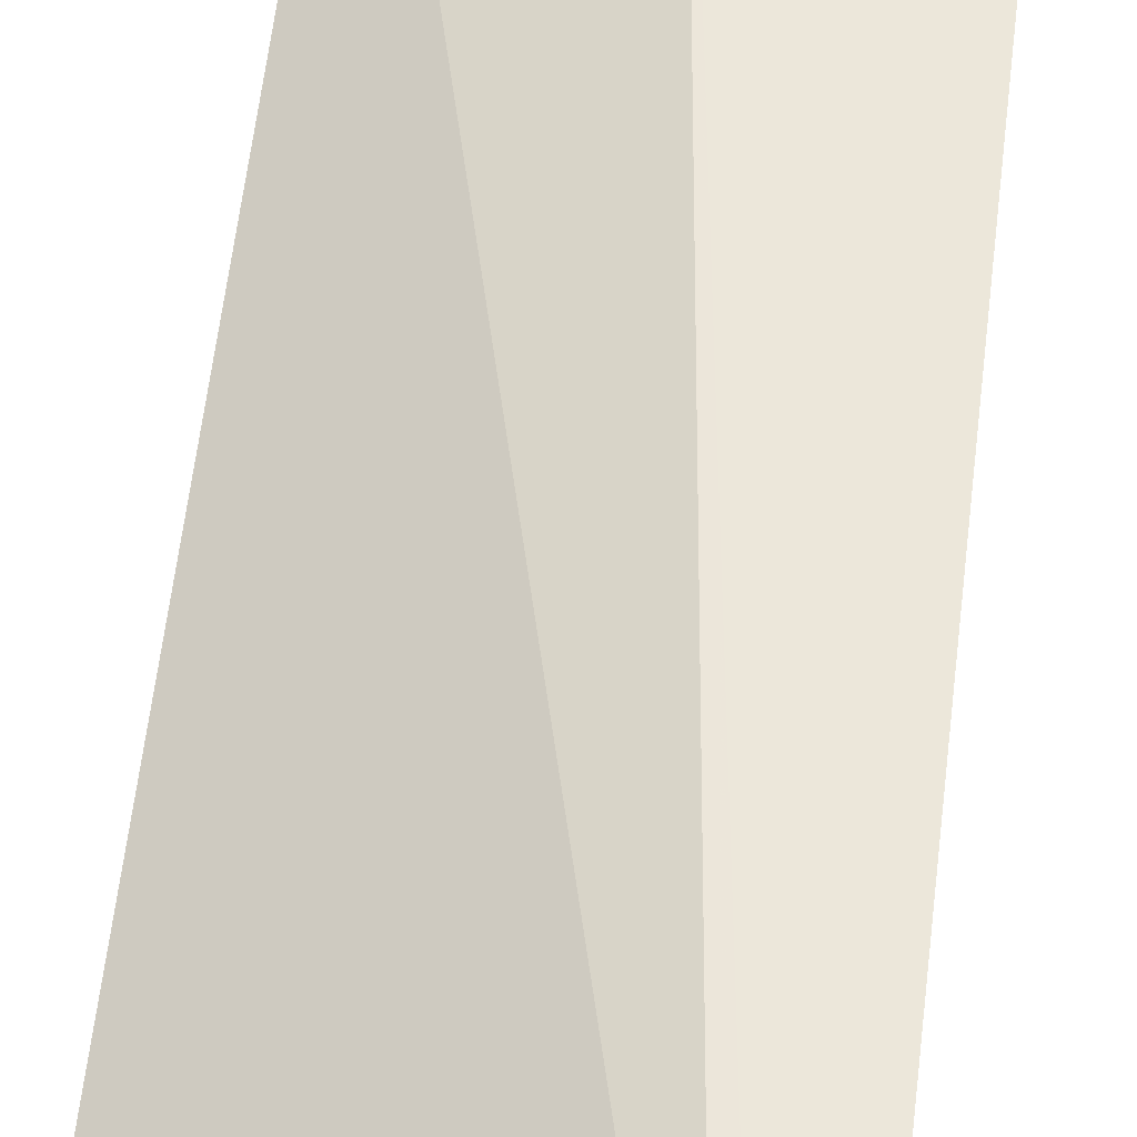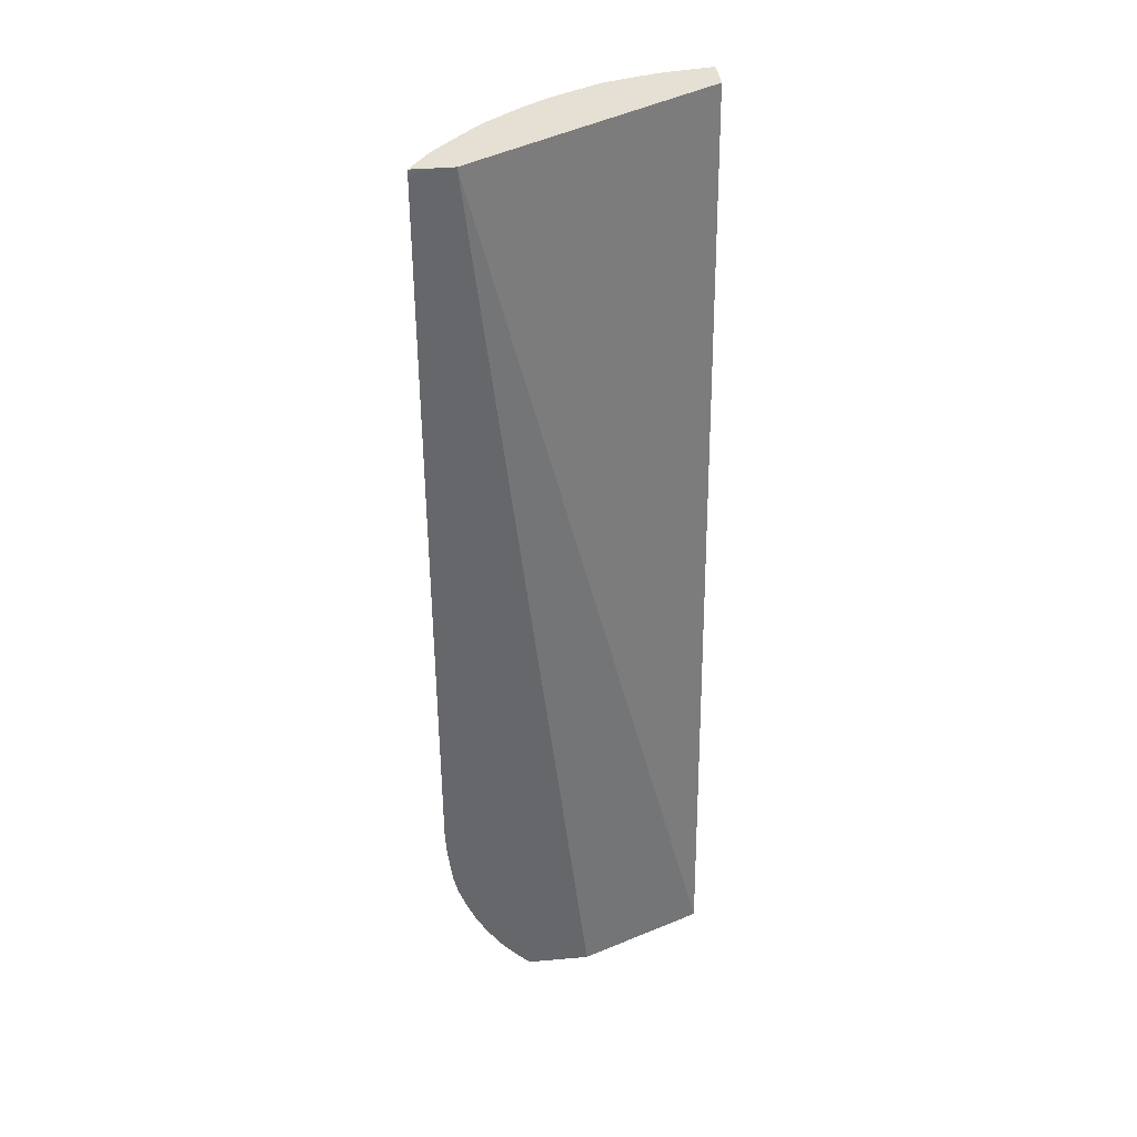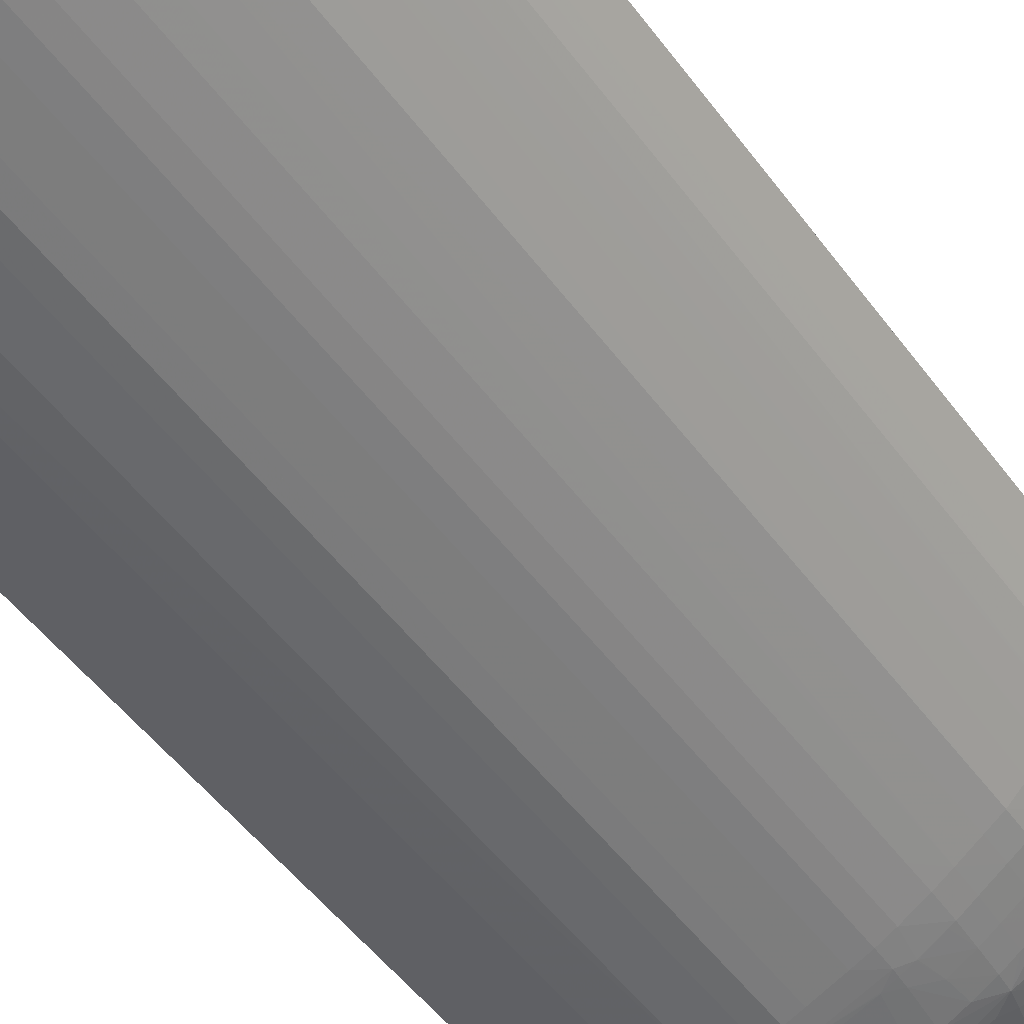
<metadata>
{"format":"obj","ext":"obj","renderer":"f3d","projection":"perspective","resolution":1024,"background":"white","views":[{"elev":53.9,"azim":6.7,"up":"+Y"},{"elev":38.2,"azim":173.6,"up":"+Z"},{"elev":-43.5,"azim":32.1,"up":"+Y"}]}
</metadata>
<code>
v 1.002 -1.176 1.427
v 0.9871 -1.199 1.425
v 1.002 -1.176 1.425
v 1.002 -1.176 1.279
v 0.973 -1.176 1.288
v 0.9749 -1.176 1.435
v 1.002 -1.176 1.435
v 0.987 -1.199 1.435
v 0.9766 -1.213 1.435
v 0.9762 -1.213 0.4467
v 0.9866 -1.198 0.4467
v 1.001 -1.176 0.4467
v 1.002 -1.176 1.277
v 0.9493 -1.176 1.288
v 0.9502 -1.176 1.435
v 0.9618 -1.229 1.435
v 0.9618 -1.23 1.425
v 0.9618 -1.23 1.395
v 0.9614 -1.229 0.4467
v 0.9606 -1.228 0.4167
v 0.9754 -1.212 0.4167
v 0.9859 -1.197 0.417
v 1 -1.176 0.417
v 0.9492 -1.176 1.277
v 0.8054 -1.176 0.1683
v 0.6379 -1.351 1.435
v 0.6379 -1.241 0.1683
v 0.9524 -1.239 1.435
v 0.9477 -1.244 1.425
v 0.9477 -1.244 1.395
v 0.9475 -1.244 0.4763
v 0.9475 -1.244 0.4467
v 0.9467 -1.243 0.4167
v 0.945 -1.242 0.3872
v 0.9588 -1.227 0.3872
v 0.9737 -1.209 0.3872
v 0.9843 -1.194 0.3872
v 0.986 -1.197 0.4167
v 1 -1.176 0.4167
v 0.9969 -1.176 0.3872
v 0.9945 -1.176 0.3679
v 0.9934 -1.176 0.3591
v 0.9867 -1.176 0.3299
v 0.9999 -1.176 0.4167
v 0.9475 -1.176 0.4167
v 0.8886 -1.176 0.1683
v 0.6379 -1.35 1.288
v 0.6379 -1.394 1.435
v 0.6379 -1.349 0.4167
v 0.6379 -1.291 0.1683
v 0.9329 -1.26 1.435
v 0.9329 -1.26 1.425
v 0.9327 -1.26 0.4467
v 0.9319 -1.259 0.417
v 0.9302 -1.257 0.3872
v 0.9429 -1.239 0.3576
v 0.9567 -1.225 0.3576
v 0.9716 -1.207 0.3576
v 0.9824 -1.192 0.3576
v 0.9806 -1.189 0.3379
v 0.9801 -1.176 0.3114
v 0.9753 -1.176 0.2982
v 0.9626 -1.176 0.2685
v 0.96 -1.176 0.2636
v 0.9461 -1.176 0.2389
v 0.9294 -1.176 0.2141
v 0.9217 -1.176 0.2042
v 0.9101 -1.176 0.1907
v 0.9021 -1.176 0.182
v 0.8949 -1.176 0.1744
v 0.8851 -1.181 0.1683
v 0.6379 -1.393 1.288
v 0.6673 -1.39 1.435
v 0.6379 -1.393 0.4467
v 0.6971 -1.385 0.4467
v 0.6379 -1.391 0.4167
v 0.6611 -1.296 0.1683
v 0.6379 -1.299 0.1685
v 0.9232 -1.27 1.435
v 0.9185 -1.275 1.425
v 0.9185 -1.275 1.395
v 0.9184 -1.275 0.4467
v 0.9175 -1.274 0.4167
v 0.9154 -1.272 0.3872
v 0.9281 -1.255 0.3576
v 0.9388 -1.235 0.3279
v 0.9529 -1.22 0.3279
v 0.9689 -1.2 0.3279
v 0.9571 -1.202 0.3
v 0.9734 -1.179 0.2982
v 0.9537 -1.193 0.2745
v 0.9486 -1.186 0.2546
v 0.9439 -1.179 0.2389
v 0.9229 -1.191 0.2195
v 0.915 -1.181 0.1998
v 0.8952 -1.192 0.1887
v 0.8854 -1.182 0.1688
v 0.8701 -1.196 0.1683
v 0.8758 -1.202 0.1787
v 0.6971 -1.386 1.435
v 0.6379 -1.391 0.4181
v 0.6674 -1.388 0.4167
v 0.6971 -1.384 0.4167
v 0.7268 -1.379 0.4467
v 0.6379 -1.3 0.1704
v 0.6379 -1.313 0.1854
v 0.6379 -1.327 0.2067
v 0.6379 -1.336 0.2215
v 0.6379 -1.345 0.2389
v 0.6379 -1.359 0.2664
v 0.6379 -1.365 0.2813
v 0.6379 -1.371 0.2982
v 0.6379 -1.38 0.3279
v 0.6379 -1.386 0.3576
v 0.6674 -1.295 0.1683
v 0.9184 -1.275 1.435
v 0.9036 -1.286 1.425
v 0.9037 -1.286 1.395
v 0.9134 -1.278 1.435
v 0.9036 -1.286 1.435
v 0.9035 -1.286 0.4467
v 0.9027 -1.285 0.417
v 0.9006 -1.284 0.3872
v 0.8981 -1.282 0.3576
v 0.9129 -1.27 0.3576
v 0.924 -1.251 0.3279
v 0.9333 -1.23 0.3008
v 0.9499 -1.217 0.3111
v 0.9461 -1.212 0.2912
v 0.9417 -1.202 0.2662
v 0.9206 -1.217 0.2519
v 0.9279 -1.201 0.2409
v 0.8943 -1.221 0.2186
v 0.9047 -1.201 0.2093
v 0.9141 -1.21 0.2322
v 0.8859 -1.212 0.1988
v 0.8549 -1.212 0.169
v 0.8545 -1.211 0.1683
v 0.8661 -1.221 0.1888
v 0.7268 -1.379 1.395
v 0.7268 -1.379 1.425
v 0.7268 -1.379 1.435
v 0.6379 -1.391 0.4167
v 0.6674 -1.386 0.3872
v 0.7268 -1.378 0.4167
v 0.6971 -1.382 0.3872
v 0.7722 -1.365 0.4269
v 0.7564 -1.37 0.4467
v 0.7381 -1.376 1.288
v 0.6674 -1.311 0.1874
v 0.6662 -1.327 0.2119
v 0.6555 -1.335 0.2235
v 0.6971 -1.308 0.1902
v 0.6662 -1.341 0.2369
v 0.6646 -1.358 0.2715
v 0.6528 -1.364 0.2834
v 0.6971 -1.34 0.2435
v 0.6674 -1.377 0.3279
v 0.6674 -1.383 0.3576
v 0.6971 -1.291 0.1683
v 0.8842 -1.301 1.425
v 0.8842 -1.301 1.395
v 0.8842 -1.301 0.4467
v 0.8841 -1.301 1.435
v 0.8833 -1.3 0.417
v 0.8812 -1.299 0.3872
v 0.8788 -1.297 0.3576
v 0.8618 -1.306 0.3392
v 0.8934 -1.278 0.3279
v 0.9082 -1.265 0.3279
v 0.9167 -1.243 0.2905
v 0.9255 -1.222 0.2687
v 0.8911 -1.247 0.2517
v 0.9026 -1.229 0.242
v 0.9109 -1.237 0.2687
v 0.875 -1.231 0.2094
v 0.8839 -1.241 0.232
v 0.8387 -1.224 0.1683
v 0.8446 -1.231 0.18
v 0.8542 -1.241 0.2002
v 0.7564 -1.37 1.395
v 0.7564 -1.37 1.435
v 0.7367 -1.376 1.435
v 0.7268 -1.375 0.3872
v 0.7582 -1.368 0.4167
v 0.6971 -1.379 0.3576
v 0.7837 -1.358 0.417
v 0.8183 -1.341 0.4159
v 0.8196 -1.341 0.4167
v 0.8316 -1.335 0.425
v 0.8157 -1.344 0.4467
v 0.7876 -1.358 0.4467
v 0.7728 -1.365 0.4467
v 0.771 -1.364 0.4167
v 0.7861 -1.351 0.3576
v 0.7861 -1.354 0.3872
v 0.6971 -1.296 0.1754
v 0.6971 -1.321 0.2093
v 0.6753 -1.334 0.2256
v 0.7158 -1.306 0.1926
v 0.6971 -1.352 0.2687
v 0.6726 -1.363 0.2869
v 0.6646 -1.367 0.2974
v 0.6971 -1.332 0.2287
v 0.7205 -1.338 0.2484
v 0.6971 -1.372 0.3279
v 0.6971 -1.366 0.3077
v 0.724 -1.284 0.1683
v 0.8694 -1.312 1.425
v 0.8694 -1.312 1.395
v 0.8694 -1.312 0.4763
v 0.8694 -1.312 0.4467
v 0.8684 -1.311 0.4167
v 0.8693 -1.312 1.435
v 0.8664 -1.31 0.3872
v 0.864 -1.308 0.3576
v 0.8453 -1.32 0.3576
v 0.8246 -1.332 0.3576
v 0.8057 -1.337 0.335
v 0.8463 -1.312 0.3288
v 0.8567 -1.303 0.3194
v 0.8752 -1.283 0.301
v 0.8854 -1.272 0.293
v 0.89 -1.276 0.3128
v 0.9033 -1.259 0.3016
v 0.8961 -1.252 0.2687
v 0.8744 -1.254 0.2406
v 0.8752 -1.268 0.2667
v 0.8588 -1.274 0.2555
v 0.8641 -1.249 0.2199
v 0.8198 -1.238 0.1683
v 0.8214 -1.24 0.1712
v 0.8344 -1.249 0.191
v 0.8426 -1.259 0.2119
v 0.7728 -1.365 1.395
v 0.7727 -1.365 1.435
v 0.7619 -1.368 1.435
v 0.7513 -1.367 0.3872
v 0.7268 -1.372 0.3576
v 0.7697 -1.364 0.4069
v 0.7242 -1.367 0.3303
v 0.7426 -1.365 0.3417
v 0.8132 -1.341 0.3872
v 0.8299 -1.334 0.4052
v 0.8309 -1.335 0.4167
v 0.842 -1.328 0.4167
v 0.8428 -1.328 0.4167
v 0.847 -1.327 0.4467
v 0.8322 -1.336 0.4467
v 0.8157 -1.344 1.395
v 0.7876 -1.358 1.288
v 0.7607 -1.361 0.3576
v 0.7882 -1.343 0.3262
v 0.8098 -1.339 0.3576
v 0.7564 -1.284 0.1836
v 0.7355 -1.303 0.1977
v 0.7564 -1.309 0.2182
v 0.7261 -1.313 0.2083
v 0.7378 -1.279 0.1683
v 0.7435 -1.277 0.1683
v 0.729 -1.343 0.2662
v 0.7127 -1.365 0.3123
v 0.6971 -1.361 0.2928
v 0.729 -1.329 0.2388
v 0.7564 -1.32 0.2389
v 0.7403 -1.334 0.2546
v 0.8469 -1.327 1.425
v 0.847 -1.327 1.395
v 0.8633 -1.315 0.4167
v 0.8544 -1.322 1.435
v 0.843 -1.328 0.4159
v 0.8453 -1.323 0.3872
v 0.7994 -1.334 0.3153
v 0.8157 -1.32 0.2982
v 0.8157 -1.329 0.3262
v 0.8361 -1.308 0.2982
v 0.8509 -1.299 0.2982
v 0.8656 -1.28 0.2754
v 0.8521 -1.27 0.2389
v 0.8451 -1.29 0.2688
v 0.8373 -1.28 0.2389
v 0.8309 -1.276 0.2236
v 0.8046 -1.248 0.1683
v 0.7987 -1.274 0.196
v 0.8132 -1.253 0.1805
v 0.8157 -1.269 0.2027
v 0.7876 -1.358 1.395
v 0.7825 -1.36 1.435
v 0.7458 -1.366 0.3576
v 0.7242 -1.357 0.3008
v 0.754 -1.357 0.3303
v 0.8322 -1.336 1.395
v 0.8157 -1.344 1.425
v 0.7875 -1.358 1.425
v 0.7786 -1.338 0.2982
v 0.7935 -1.331 0.2982
v 0.7789 -1.28 0.1894
v 0.7564 -1.299 0.2034
v 0.755 -1.272 0.1683
v 0.7564 -1.272 0.1687
v 0.7727 -1.306 0.2229
v 0.7564 -1.338 0.2755
v 0.7564 -1.332 0.2607
v 0.8321 -1.336 1.425
v 0.8468 -1.327 1.435
v 0.8419 -1.33 1.435
v 0.832 -1.336 1.435
v 0.8315 -1.306 0.2821
v 0.8231 -1.301 0.2623
v 0.8157 -1.28 0.2176
v 0.8034 -1.306 0.2513
v 0.7926 -1.301 0.2316
v 0.7868 -1.257 0.1683
v 0.7877 -1.267 0.1796
v 0.7857 -1.29 0.2095
v 0.7875 -1.358 1.435
v 0.7727 -1.335 0.2818
v 0.7564 -1.346 0.2982
v 0.8157 -1.344 1.435
v 0.7564 -1.272 0.1683
v 0.784 -1.31 0.2404
v 0.8142 -1.31 0.2708
v 0.784 -1.325 0.2706
f 1 2 3
f 1 3 13
f 1 13 4
f 1 4 5
f 1 5 6
f 1 6 7
f 1 7 8
f 1 8 2
f 2 8 9
f 2 9 10
f 2 10 11
f 2 11 3
f 3 11 12
f 3 12 13
f 4 13 12
f 4 12 23
f 4 23 44
f 4 44 45
f 4 45 24
f 4 24 14
f 4 14 5
f 5 14 15
f 5 15 6
f 6 15 26
f 6 26 48
f 6 48 73
f 6 73 100
f 6 100 142
f 6 142 183
f 6 183 182
f 6 182 237
f 6 237 236
f 6 236 288
f 6 288 316
f 6 316 319
f 6 319 307
f 6 307 306
f 6 306 305
f 6 305 270
f 6 270 214
f 6 214 164
f 6 164 120
f 6 120 119
f 6 119 116
f 6 116 79
f 6 79 51
f 6 51 28
f 6 28 16
f 6 16 9
f 6 9 8
f 6 8 7
f 9 16 17
f 9 17 18
f 9 18 19
f 9 19 10
f 10 19 20
f 10 20 21
f 10 21 22
f 10 22 11
f 11 22 23
f 11 23 12
f 14 24 25
f 14 25 15
f 15 25 27
f 15 27 26
f 16 28 29
f 16 29 17
f 17 29 30
f 17 30 18
f 18 30 31
f 18 31 19
f 19 31 32
f 19 32 33
f 19 33 20
f 20 33 34
f 20 34 35
f 20 35 21
f 21 35 36
f 21 36 37
f 21 37 22
f 22 37 38
f 22 38 39
f 22 39 23
f 23 39 40
f 23 40 41
f 23 41 42
f 23 42 43
f 23 43 44
f 24 45 25
f 25 46 71
f 25 71 98
f 25 98 138
f 25 138 178
f 25 178 231
f 25 231 283
f 25 283 313
f 25 313 320
f 25 320 299
f 25 299 260
f 25 260 259
f 25 259 208
f 25 208 160
f 25 160 115
f 25 115 77
f 25 77 50
f 25 50 27
f 25 45 44
f 25 44 46
f 26 47 72
f 26 72 48
f 26 27 47
f 27 49 47
f 27 50 76
f 27 76 49
f 28 51 29
f 29 52 30
f 29 51 52
f 30 53 31
f 30 52 53
f 31 53 32
f 32 53 54
f 32 54 33
f 33 54 34
f 34 54 55
f 34 55 56
f 34 56 57
f 34 57 35
f 35 57 36
f 36 57 58
f 36 58 59
f 36 59 37
f 37 59 42
f 37 42 41
f 37 41 40
f 37 40 38
f 38 40 39
f 42 59 60
f 42 60 43
f 43 61 44
f 43 60 61
f 44 61 62
f 44 62 63
f 44 63 64
f 44 64 65
f 44 65 66
f 44 66 67
f 44 67 68
f 44 68 69
f 44 69 70
f 44 70 46
f 46 70 71
f 47 49 76
f 47 76 101
f 47 101 74
f 47 74 72
f 48 72 74
f 48 74 75
f 48 75 73
f 50 77 78
f 50 78 76
f 51 79 80
f 51 80 52
f 52 80 81
f 52 81 82
f 52 82 53
f 53 82 54
f 54 83 55
f 54 82 83
f 55 83 84
f 55 84 85
f 55 85 56
f 56 85 86
f 56 86 87
f 56 87 57
f 57 87 58
f 58 87 60
f 58 60 59
f 60 87 88
f 60 88 89
f 60 89 90
f 60 90 62
f 60 62 61
f 62 90 91
f 62 91 63
f 63 91 92
f 63 92 64
f 64 92 65
f 65 93 94
f 65 94 66
f 65 92 93
f 66 94 67
f 67 94 95
f 67 95 68
f 68 96 69
f 68 95 96
f 69 96 97
f 69 97 70
f 70 97 71
f 71 97 99
f 71 99 98
f 73 75 100
f 74 101 102
f 74 102 103
f 74 103 75
f 75 104 100
f 75 103 104
f 76 78 105
f 76 105 106
f 76 106 107
f 76 107 108
f 76 108 109
f 76 109 110
f 76 110 111
f 76 111 112
f 76 112 113
f 76 113 114
f 76 114 101
f 77 115 78
f 78 115 105
f 79 116 80
f 80 117 118
f 80 118 81
f 80 116 119
f 80 119 120
f 80 120 117
f 81 118 121
f 81 121 82
f 82 121 122
f 82 122 83
f 83 122 123
f 83 123 84
f 84 123 124
f 84 124 125
f 84 125 85
f 85 125 126
f 85 126 86
f 86 126 127
f 86 127 128
f 86 128 87
f 87 128 88
f 88 128 89
f 89 129 90
f 89 128 129
f 90 129 91
f 91 130 92
f 91 129 130
f 92 130 131
f 92 131 132
f 92 132 94
f 92 94 93
f 94 133 134
f 94 134 96
f 94 96 95
f 94 132 135
f 94 135 133
f 96 134 136
f 96 136 99
f 96 99 97
f 98 137 138
f 98 99 137
f 99 136 139
f 99 139 137
f 100 140 141
f 100 141 142
f 100 104 140
f 101 114 143
f 101 143 144
f 101 144 102
f 102 144 103
f 103 145 104
f 103 144 146
f 103 146 145
f 104 147 148
f 104 148 149
f 104 149 140
f 104 145 147
f 105 115 150
f 105 150 106
f 106 150 107
f 107 151 152
f 107 152 108
f 107 150 153
f 107 153 151
f 108 152 154
f 108 154 109
f 109 154 110
f 110 155 156
f 110 156 111
f 110 154 157
f 110 157 155
f 111 156 112
f 112 156 158
f 112 158 113
f 113 158 159
f 113 159 114
f 114 159 144
f 114 144 143
f 115 160 150
f 117 161 118
f 117 120 161
f 118 162 163
f 118 163 121
f 118 161 162
f 120 164 161
f 121 163 122
f 122 165 166
f 122 166 123
f 122 163 165
f 123 166 124
f 124 167 168
f 124 168 169
f 124 169 125
f 124 166 167
f 125 169 170
f 125 170 126
f 126 170 171
f 126 171 127
f 127 171 129
f 127 129 128
f 129 171 172
f 129 172 130
f 130 172 131
f 131 173 174
f 131 174 135
f 131 135 132
f 131 172 175
f 131 175 173
f 133 176 136
f 133 136 134
f 133 135 174
f 133 174 177
f 133 177 176
f 136 176 139
f 137 178 138
f 137 139 179
f 137 179 178
f 139 176 180
f 139 180 179
f 140 149 181
f 140 181 182
f 140 182 141
f 141 182 183
f 141 183 142
f 144 159 146
f 145 146 184
f 145 184 185
f 145 185 147
f 146 159 186
f 146 186 184
f 147 187 188
f 147 188 189
f 147 189 190
f 147 190 191
f 147 191 192
f 147 192 193
f 147 193 148
f 147 185 194
f 147 194 195
f 147 195 196
f 147 196 187
f 148 193 235
f 148 235 181
f 148 181 149
f 150 197 153
f 150 160 197
f 151 153 198
f 151 198 199
f 151 199 152
f 152 199 154
f 153 197 200
f 153 200 198
f 154 199 157
f 155 157 201
f 155 201 156
f 156 202 203
f 156 203 158
f 156 201 202
f 157 199 204
f 157 204 205
f 157 205 201
f 158 206 186
f 158 186 159
f 158 203 207
f 158 207 206
f 160 208 200
f 160 200 197
f 161 209 210
f 161 210 162
f 161 164 209
f 162 210 211
f 162 211 163
f 163 211 212
f 163 212 213
f 163 213 165
f 164 214 209
f 165 213 215
f 165 215 166
f 166 215 216
f 166 216 167
f 167 216 168
f 168 216 217
f 168 217 218
f 168 218 219
f 168 219 220
f 168 220 221
f 168 221 222
f 168 222 223
f 168 223 224
f 168 224 169
f 169 224 170
f 170 224 223
f 170 223 225
f 170 225 171
f 171 225 223
f 171 223 226
f 171 226 175
f 171 175 172
f 173 227 177
f 173 177 174
f 173 175 226
f 173 226 228
f 173 228 229
f 173 229 227
f 176 177 230
f 176 230 180
f 177 227 230
f 178 179 232
f 178 232 231
f 179 180 233
f 179 233 232
f 180 230 234
f 180 234 233
f 181 235 236
f 181 236 237
f 181 237 182
f 184 238 185
f 184 186 239
f 184 239 238
f 185 238 240
f 185 240 194
f 186 206 241
f 186 241 242
f 186 242 239
f 187 196 243
f 187 243 188
f 188 243 244
f 188 244 189
f 189 244 245
f 189 245 190
f 190 245 246
f 190 246 247
f 190 247 248
f 190 248 249
f 190 249 191
f 191 249 292
f 191 292 250
f 191 250 287
f 191 287 251
f 191 251 192
f 192 251 193
f 193 251 287
f 193 287 235
f 194 240 195
f 195 252 242
f 195 242 253
f 195 253 219
f 195 219 254
f 195 254 243
f 195 243 196
f 195 240 252
f 198 204 199
f 198 200 204
f 200 255 256
f 200 256 257
f 200 257 258
f 200 258 205
f 200 205 204
f 200 208 259
f 200 259 260
f 200 260 255
f 201 261 262
f 201 262 263
f 201 263 202
f 201 205 261
f 202 263 207
f 202 207 203
f 205 258 264
f 205 264 265
f 205 265 266
f 205 266 261
f 206 207 262
f 206 262 241
f 207 263 262
f 209 267 268
f 209 268 210
f 209 214 267
f 210 268 248
f 210 248 211
f 211 248 212
f 212 248 213
f 213 269 215
f 213 248 269
f 214 270 267
f 215 269 271
f 215 271 272
f 215 272 216
f 216 272 217
f 217 272 244
f 217 244 218
f 218 254 219
f 218 244 254
f 219 253 273
f 219 273 274
f 219 274 275
f 219 275 220
f 220 275 276
f 220 276 221
f 221 276 277
f 221 277 222
f 222 277 278
f 222 278 223
f 223 278 228
f 223 228 226
f 227 229 279
f 227 279 230
f 228 278 229
f 229 278 280
f 229 280 281
f 229 281 282
f 229 282 279
f 230 282 234
f 230 279 282
f 231 232 283
f 232 233 283
f 233 284 285
f 233 285 283
f 233 234 282
f 233 282 286
f 233 286 284
f 235 287 236
f 236 287 288
f 238 239 289
f 238 289 240
f 239 242 289
f 240 289 252
f 241 262 242
f 242 252 289
f 242 262 290
f 242 290 291
f 242 291 253
f 243 254 244
f 244 272 246
f 244 246 245
f 246 272 271
f 246 271 247
f 247 271 269
f 247 269 248
f 248 268 292
f 248 292 249
f 250 292 293
f 250 293 294
f 250 294 287
f 253 291 295
f 253 295 296
f 253 296 273
f 255 297 298
f 255 298 256
f 255 260 299
f 255 299 300
f 255 300 297
f 256 298 257
f 257 298 301
f 257 301 265
f 257 265 264
f 257 264 258
f 261 302 290
f 261 290 262
f 261 266 302
f 265 301 303
f 265 303 266
f 266 303 302
f 267 304 292
f 267 292 268
f 267 270 305
f 267 305 306
f 267 306 307
f 267 307 304
f 273 296 274
f 274 296 308
f 274 308 275
f 275 308 276
f 276 308 277
f 277 308 278
f 278 308 280
f 280 308 281
f 281 308 309
f 281 309 282
f 282 310 284
f 282 284 286
f 282 309 311
f 282 311 312
f 282 312 310
f 283 285 284
f 283 284 314
f 283 314 313
f 284 297 314
f 284 310 315
f 284 315 297
f 287 294 288
f 288 294 316
f 290 302 317
f 290 317 318
f 290 318 291
f 291 318 317
f 291 317 295
f 292 304 293
f 293 304 307
f 293 307 319
f 293 319 316
f 293 316 294
f 295 317 296
f 296 317 308
f 297 300 320
f 297 320 313
f 297 313 314
f 297 315 301
f 297 301 298
f 299 320 300
f 301 315 310
f 301 310 312
f 301 312 321
f 301 321 303
f 302 303 317
f 303 321 317
f 308 317 322
f 308 322 309
f 309 322 311
f 311 321 312
f 311 322 323
f 311 323 321
f 317 321 323
f 317 323 322

</code>
